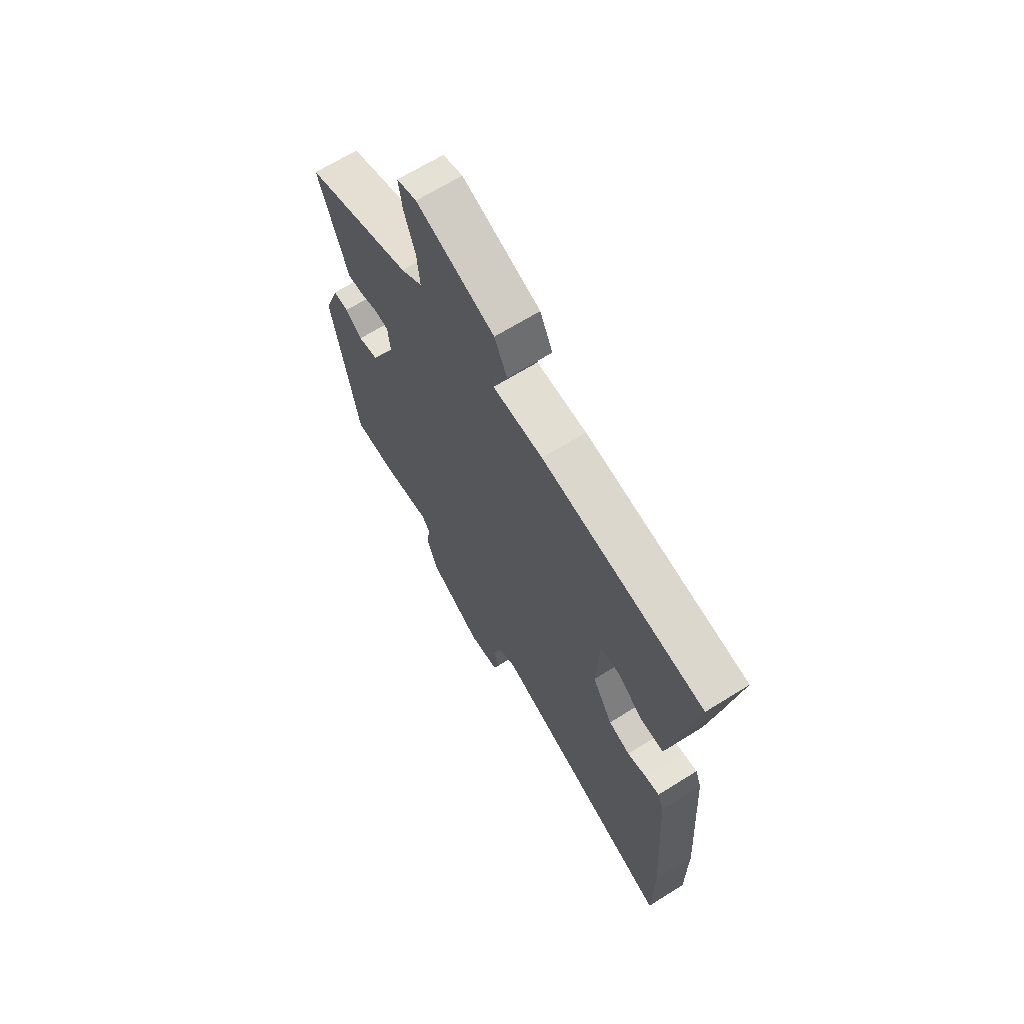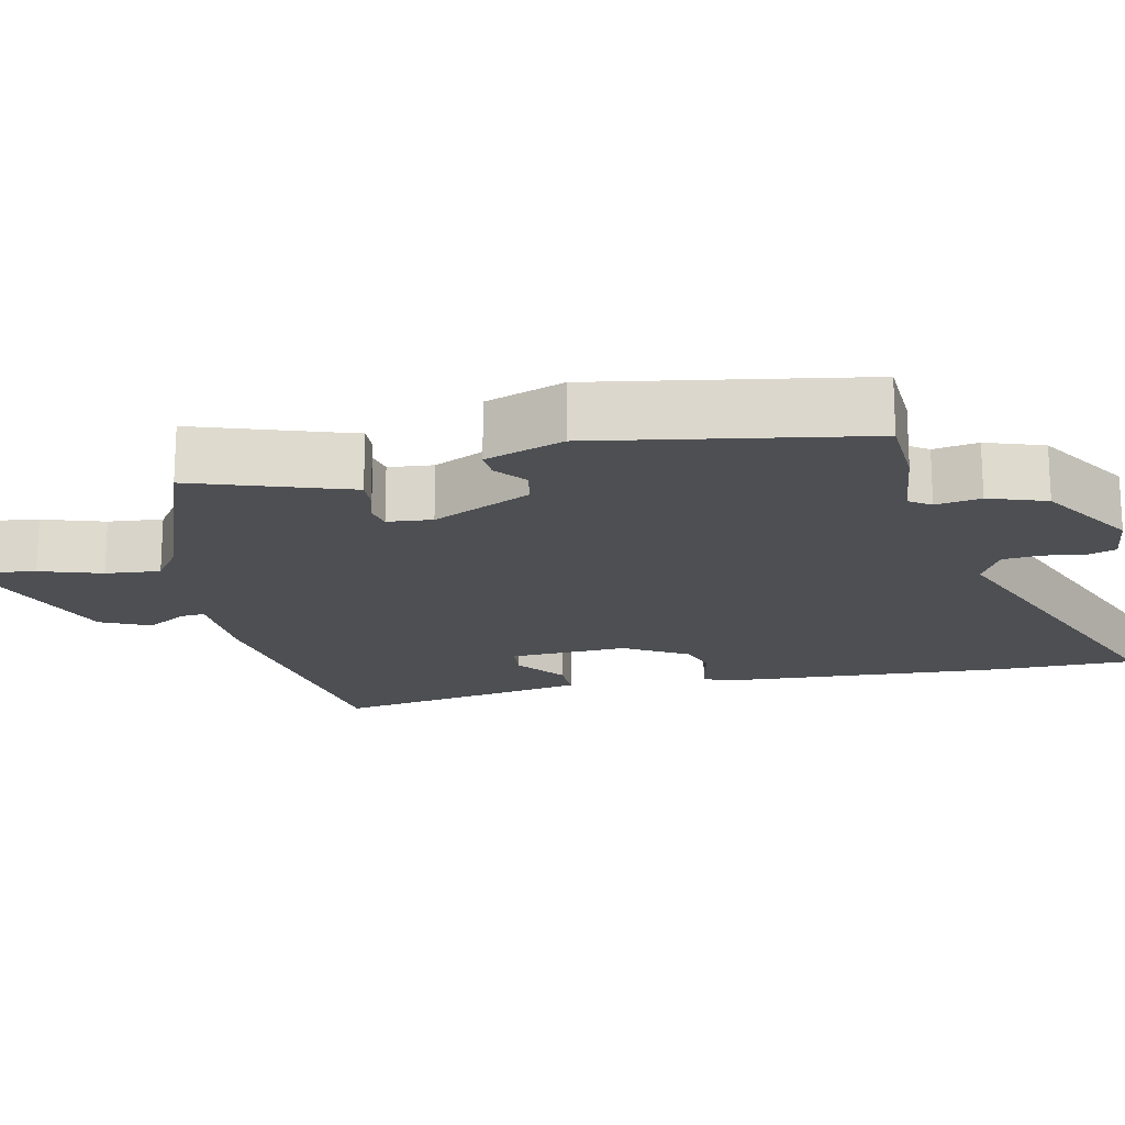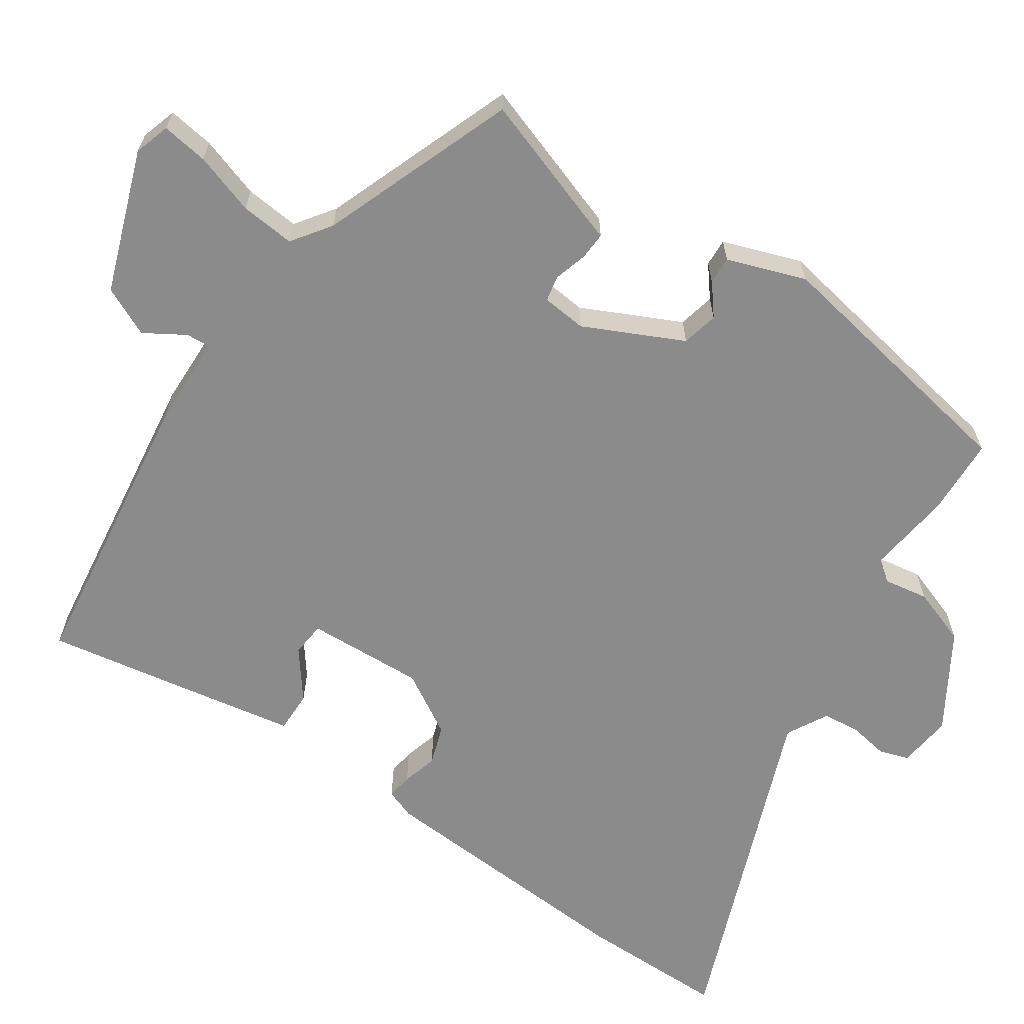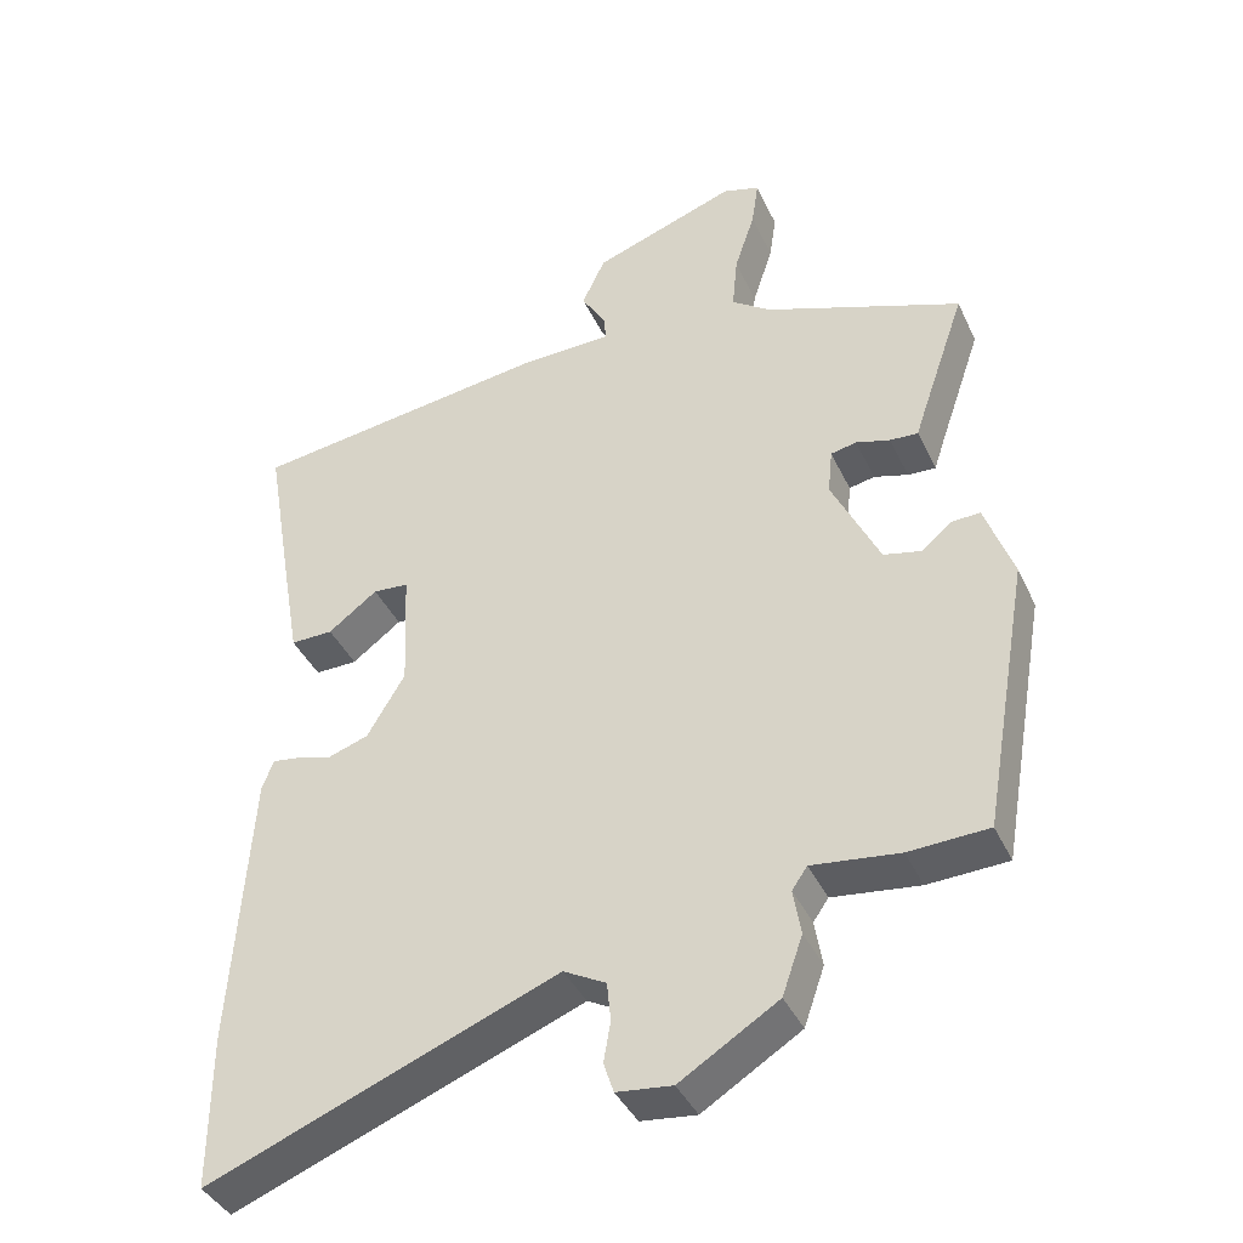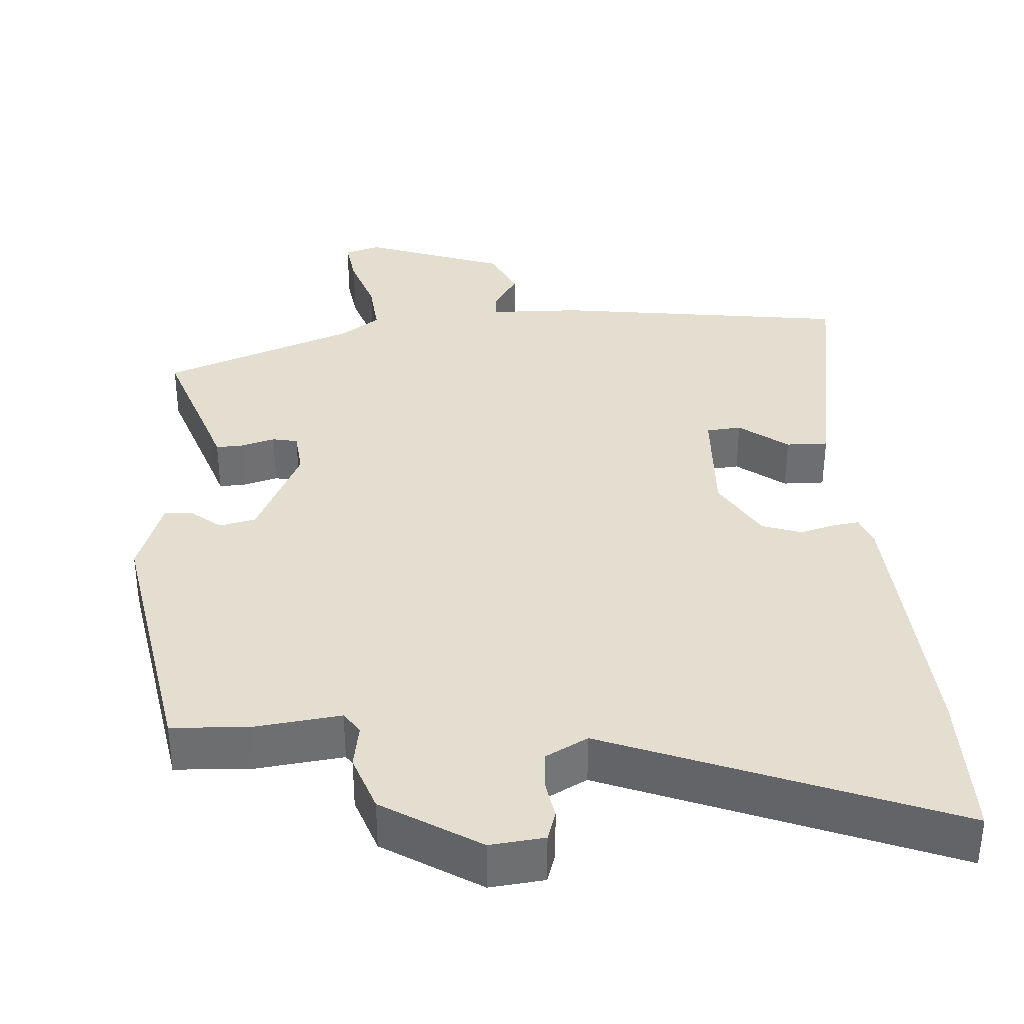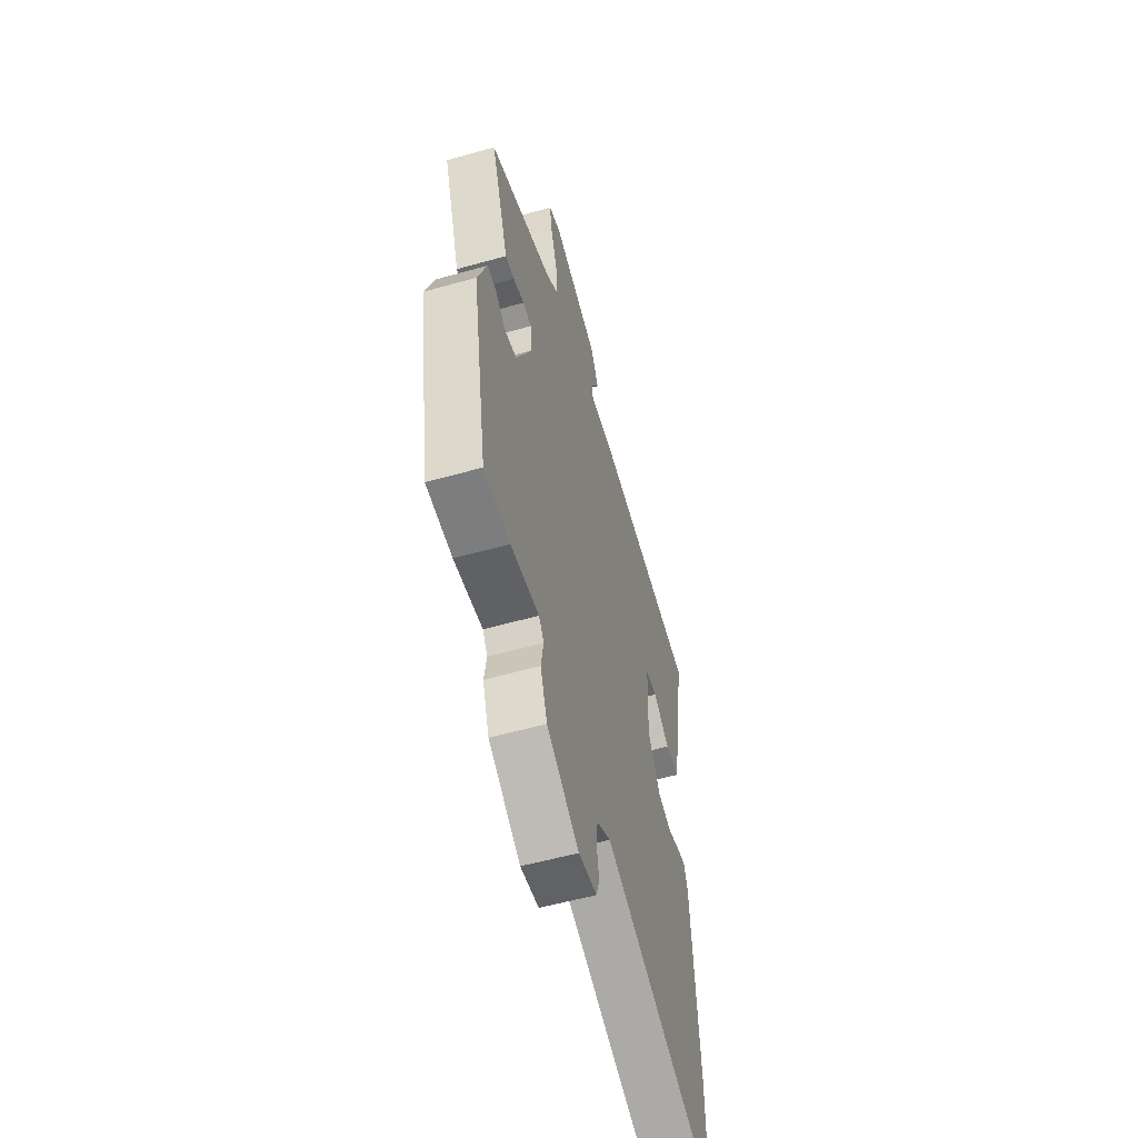
<metadata>
{"format":"obj","ext":"obj","renderer":"f3d","projection":"perspective","resolution":1024,"background":"white","views":[{"elev":67.1,"azim":-122.0,"up":"+Z"},{"elev":-18.0,"azim":102.6,"up":"+Y"},{"elev":-63.8,"azim":55.9,"up":"+Y"},{"elev":-40.0,"azim":23.4,"up":"+Z"},{"elev":35.9,"azim":176.1,"up":"+Y"},{"elev":-56.5,"azim":106.4,"up":"+Z"}]}
</metadata>
<code>
v -0.51 0.07 0.461
v -0.113 0.07 0.515
v 0.009 0.07 0.518
v 0.007 0.07 0.551
v -0.026 0.07 0.605
v 0.005 0.07 0.671
v 0.195 0.07 0.739
v 0.243 0.07 0.724
v 0.234 0.07 0.662
v 0.207 0.07 0.58
v 0.2 0.07 0.507
v 0.252 0.07 0.47
v 0.512 0.07 0.372
v 0.455 0.07 0.207
v 0.441 0.07 0.165
v 0.404 0.07 0.167
v 0.359 0.07 0.18
v 0.325 0.07 0.173
v 0.319 0.07 0.113
v 0.382 0.07 -0.019
v 0.431 0.07 -0.03
v 0.472 0.07 0.003
v 0.509 0.07 0.005
v 0.546 0.07 -0.1
v 0.483 0.07 -0.457
v 0.378 0.07 -0.462
v 0.263 0.07 -0.448
v 0.243 0.07 -0.477
v 0.253 0.07 -0.537
v 0.226 0.07 -0.614
v 0.097 0.07 -0.694
v 0.024 0.07 -0.686
v 0.011 0.07 -0.646
v 0.02 0.07 -0.593
v 0.015 0.07 -0.542
v -0.041 0.07 -0.512
v -0.5 0.07 -0.693
v -0.5 0.07 -0.491
v -0.476 0.07 -0.123
v -0.461 0.07 -0.083
v -0.426 0.07 -0.088
v -0.378 0.07 -0.101
v -0.325 0.07 -0.083
v -0.275 0.07 0.001
v -0.282 0.07 0.16
v -0.329 0.07 0.164
v -0.394 0.07 0.115
v -0.45 0.07 0.114
v -0.476 0.07 0.262
v -0.51 0 0.461
v -0.113 0 0.515
v 0.009 0 0.518
v 0.007 0 0.551
v -0.026 0 0.605
v 0.005 0 0.671
v 0.195 0 0.739
v 0.243 0 0.724
v 0.234 0 0.662
v 0.207 0 0.58
v 0.2 0 0.507
v 0.252 0 0.47
v 0.512 0 0.372
v 0.455 0 0.207
v 0.441 0 0.165
v 0.404 0 0.167
v 0.359 0 0.18
v 0.325 0 0.173
v 0.319 0 0.113
v 0.382 0 -0.019
v 0.431 0 -0.03
v 0.472 0 0.003
v 0.509 0 0.005
v 0.546 0 -0.1
v 0.483 0 -0.457
v 0.378 0 -0.462
v 0.263 0 -0.448
v 0.243 0 -0.477
v 0.253 0 -0.537
v 0.226 0 -0.614
v 0.097 0 -0.694
v 0.024 0 -0.686
v 0.011 0 -0.646
v 0.02 0 -0.593
v 0.015 0 -0.542
v -0.041 0 -0.512
v -0.5 0 -0.693
v -0.5 0 -0.491
v -0.476 0 -0.123
v -0.461 0 -0.083
v -0.426 0 -0.088
v -0.378 0 -0.101
v -0.325 0 -0.083
v -0.275 0 0.001
v -0.282 0 0.16
v -0.329 0 0.164
v -0.394 0 0.115
v -0.45 0 0.114
v -0.476 0 0.262
f 46 47 48 49
f 45 46 49 1
f 39 40 41 42
f 37 38 39 42
f 36 37 42 43
f 35 36 43 44
f 31 32 33 34
f 31 34 35
f 28 29 30 31
f 28 31 35 44
f 24 25 26 27
f 22 23 24 27
f 21 22 27 28
f 20 21 28 44
f 14 15 16 17
f 12 13 14 17
f 11 12 17 18
f 7 8 9 10
f 7 10 11
f 4 5 6 7
f 3 4 7 11
f 45 1 2 3
f 19 20 44 45
f 18 19 45
f 3 11 18 45
f 98 97 96 95
f 50 98 95 94
f 91 90 89 88
f 91 88 87 86
f 92 91 86 85
f 93 92 85 84
f 83 82 81 80
f 84 83 80
f 80 79 78 77
f 93 84 80 77
f 76 75 74 73
f 76 73 72 71
f 77 76 71 70
f 93 77 70 69
f 66 65 64 63
f 66 63 62 61
f 67 66 61 60
f 59 58 57 56
f 60 59 56
f 56 55 54 53
f 60 56 53 52
f 52 51 50 94
f 94 93 69 68
f 94 68 67
f 94 67 60 52
f 1 50 51 2
f 2 51 52 3
f 3 52 53 4
f 4 53 54 5
f 5 54 55 6
f 6 55 56 7
f 7 56 57 8
f 8 57 58 9
f 9 58 59 10
f 10 59 60 11
f 11 60 61 12
f 12 61 62 13
f 13 62 63 14
f 14 63 64 15
f 15 64 65 16
f 16 65 66 17
f 17 66 67 18
f 18 67 68 19
f 19 68 69 20
f 20 69 70 21
f 21 70 71 22
f 22 71 72 23
f 23 72 73 24
f 24 73 74 25
f 25 74 75 26
f 26 75 76 27
f 27 76 77 28
f 28 77 78 29
f 29 78 79 30
f 30 79 80 31
f 31 80 81 32
f 32 81 82 33
f 33 82 83 34
f 34 83 84 35
f 35 84 85 36
f 36 85 86 37
f 37 86 87 38
f 38 87 88 39
f 39 88 89 40
f 40 89 90 41
f 41 90 91 42
f 42 91 92 43
f 43 92 93 44
f 44 93 94 45
f 45 94 95 46
f 46 95 96 47
f 47 96 97 48
f 48 97 98 49
f 49 98 50 1

</code>
